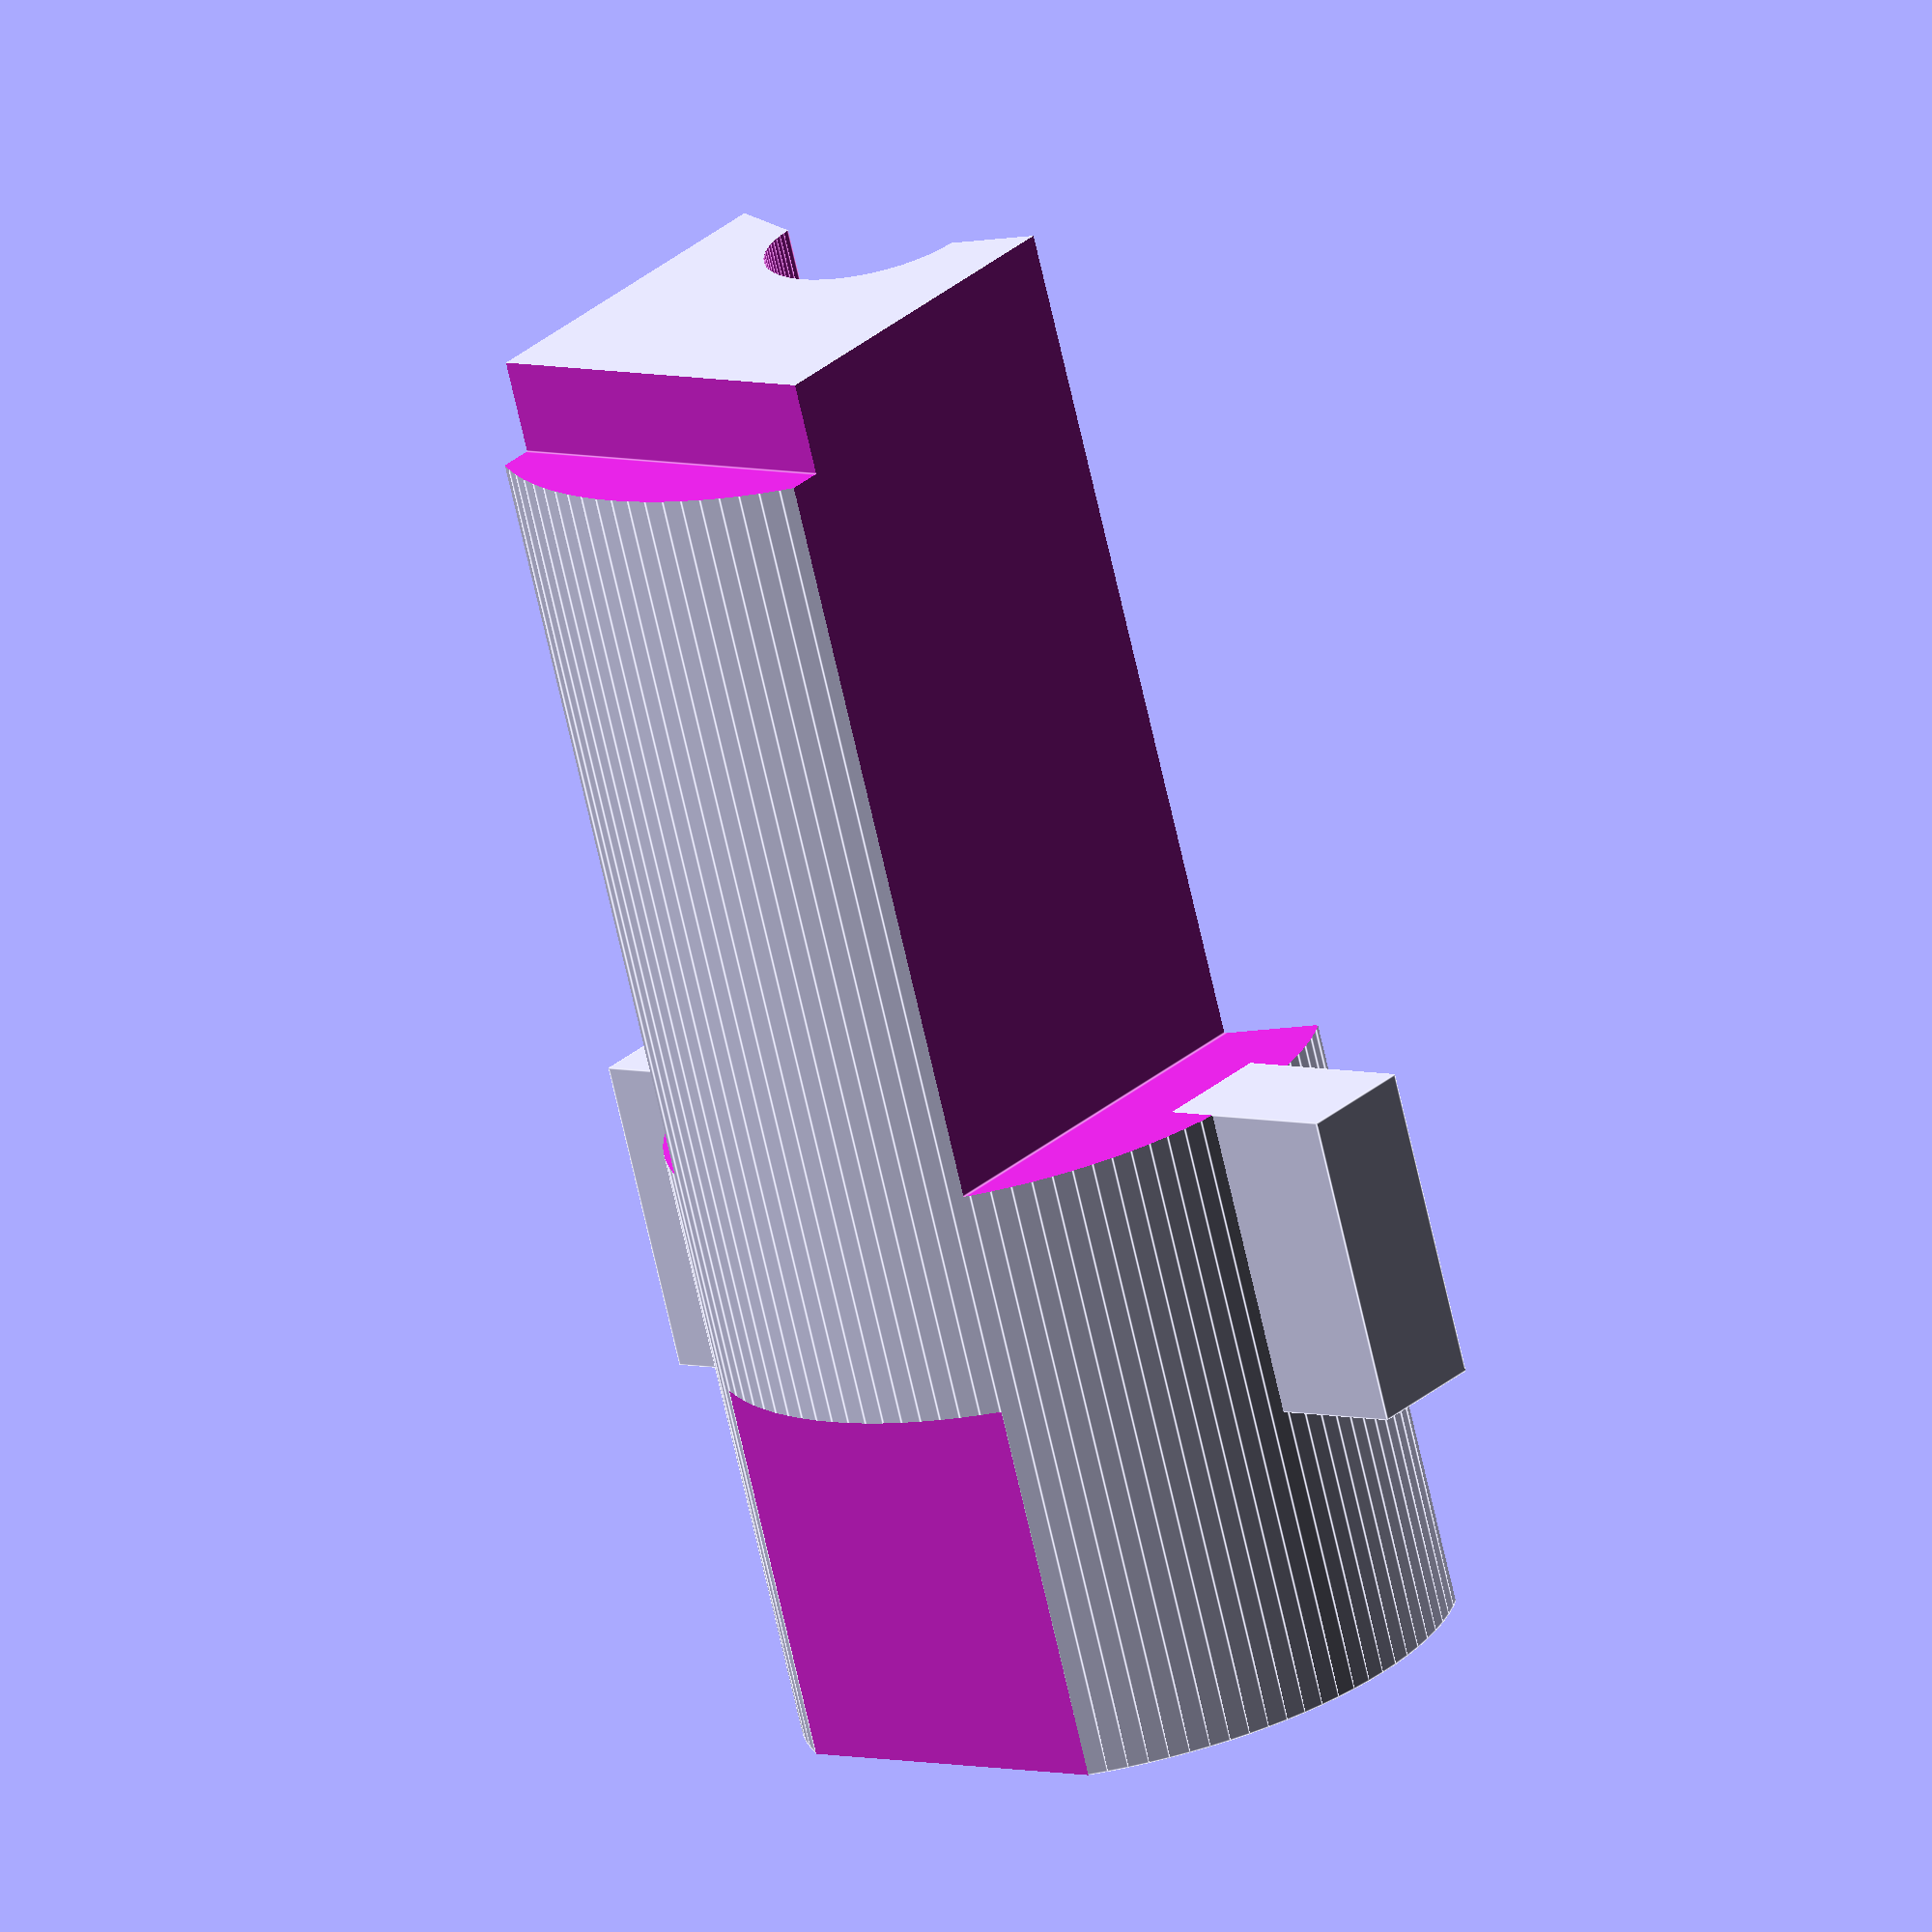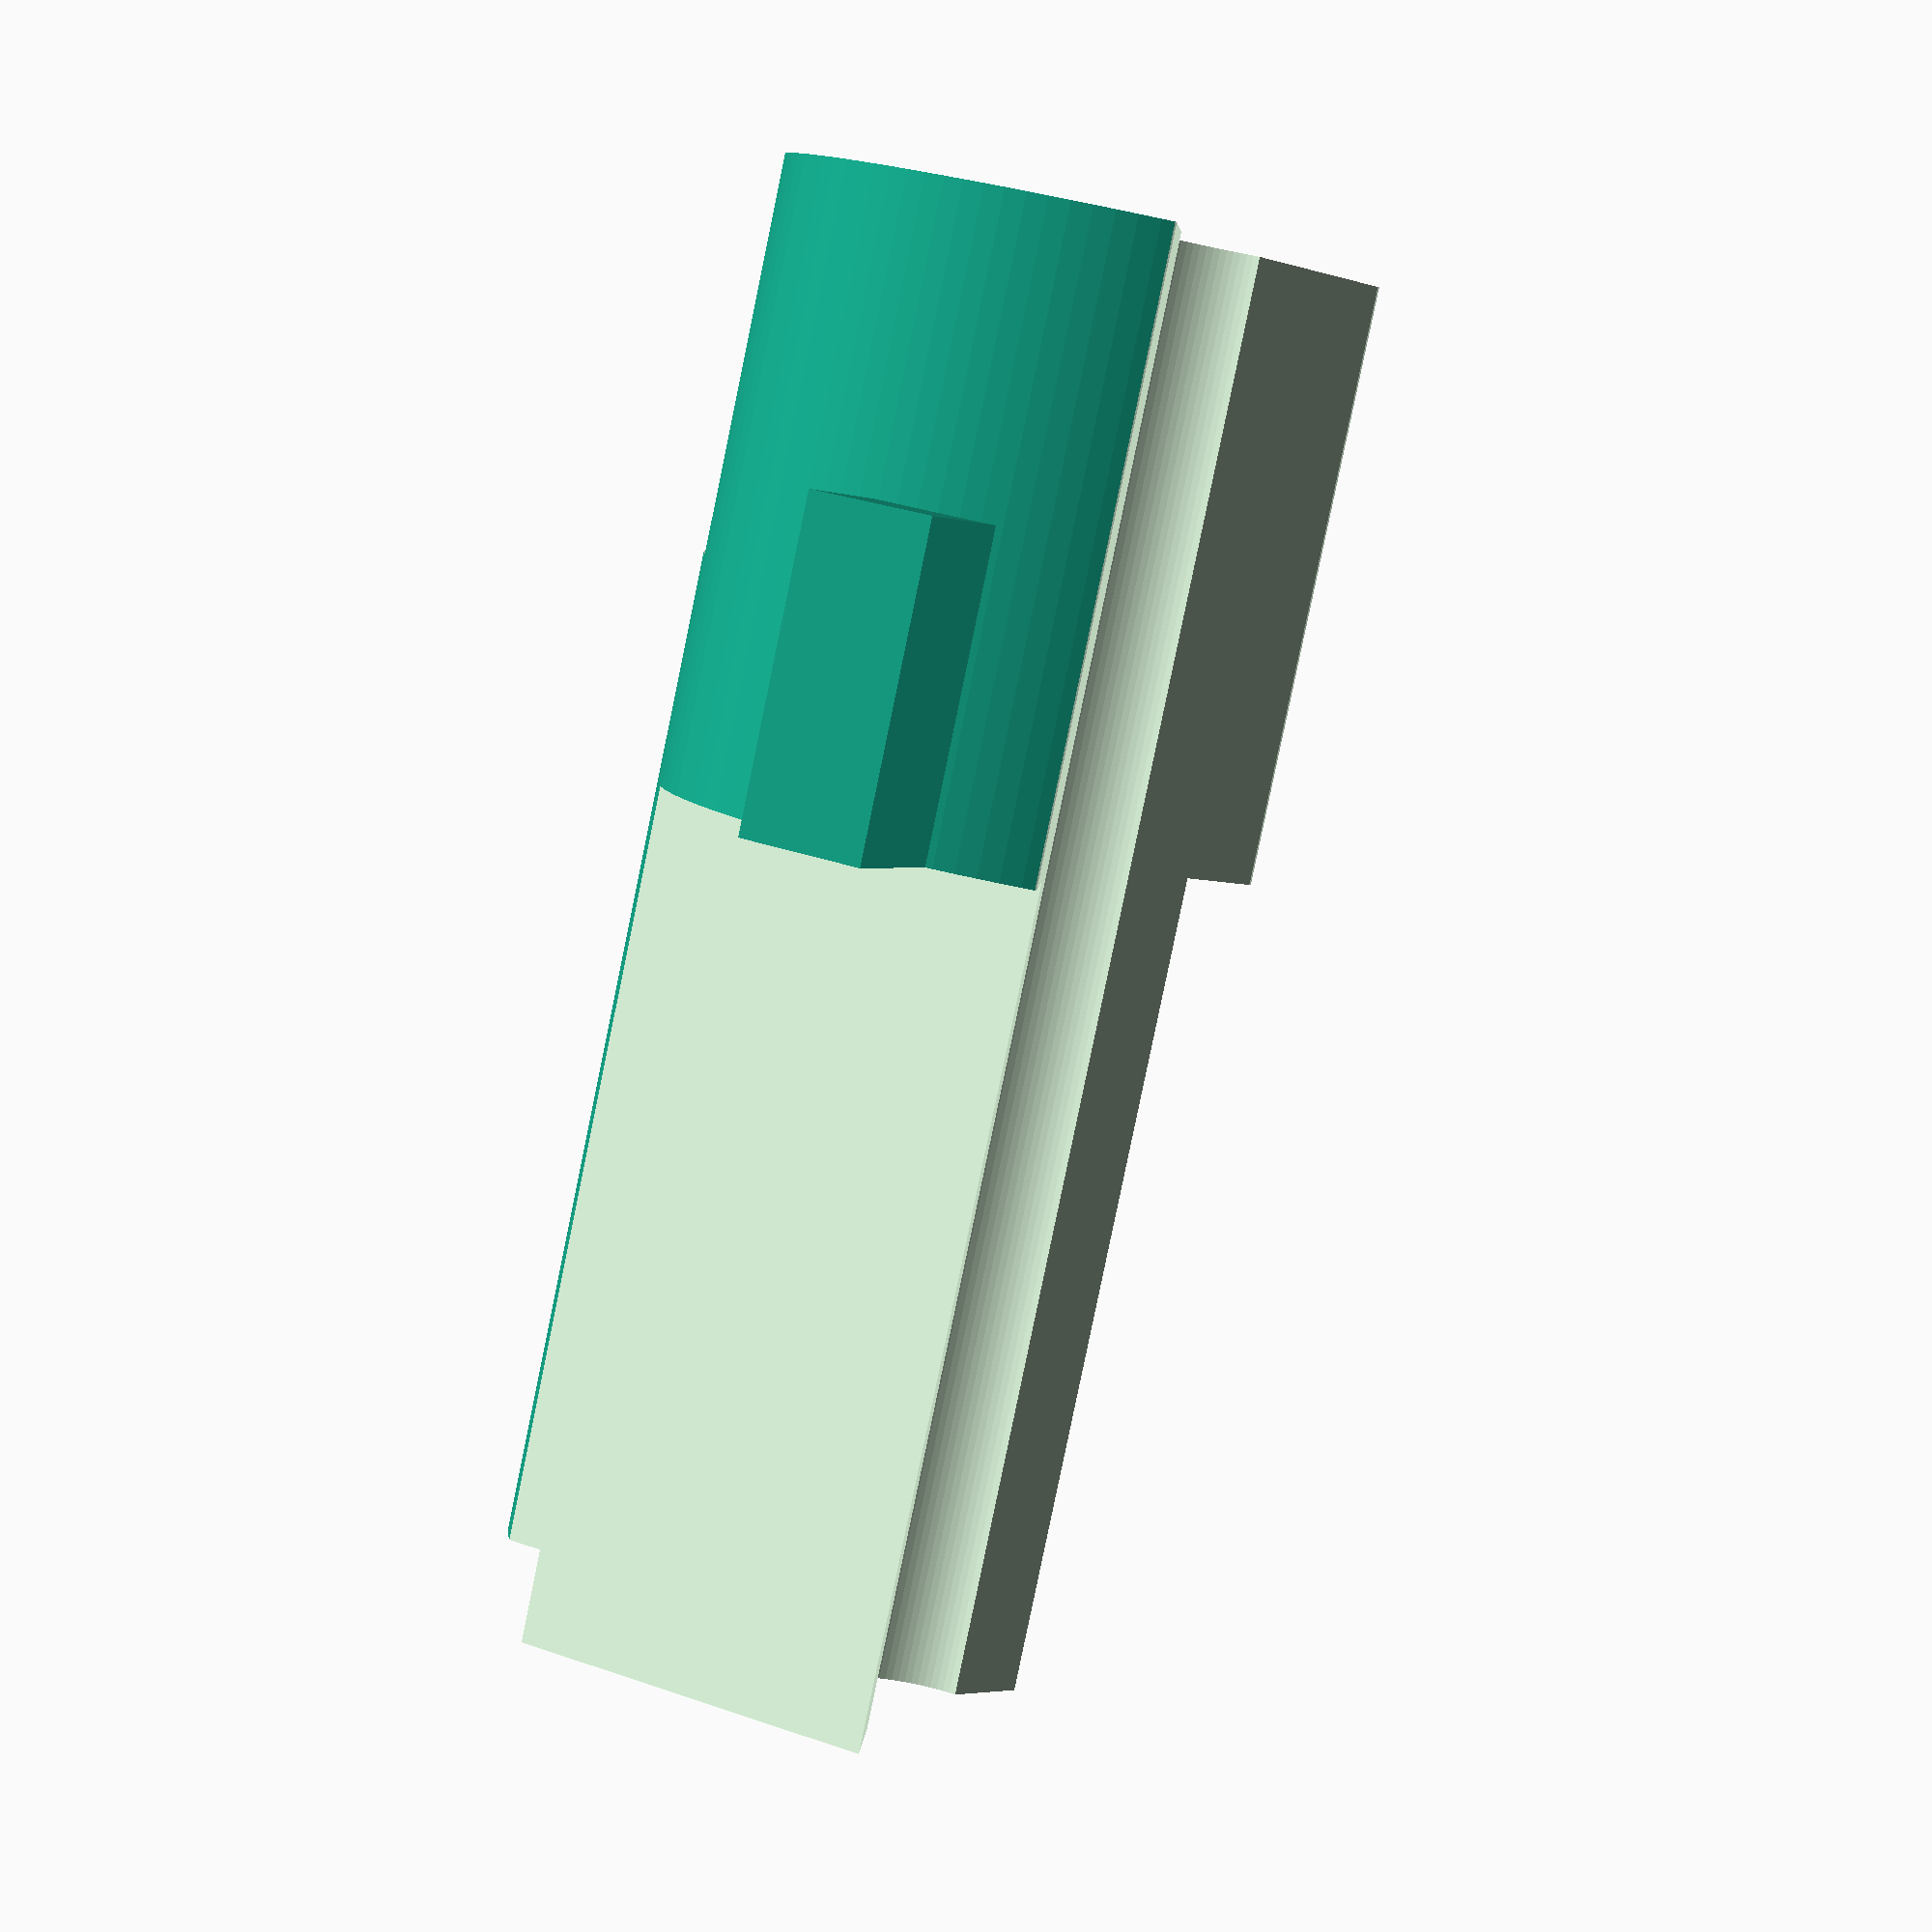
<openscad>
$fn=100;

base_length = 6.5;
total_width = 9.8;
tab_length = 3.35;
tab_thickness = 1.3;
outer_diameter = 7;
inner_diameter = 2.25;
extension_length = 9;

difference() {
    cylinder(h=base_length+extension_length, d1=outer_diameter, d2=outer_diameter, center=false);
    translate([0, 2.25/2, -0.1])
        cylinder(h=base_length+extension_length+0.2, d1=inner_diameter, d2=inner_diameter, center=false);
    translate([-5, -1-4.8+(3.5/2), -0.1])
        cube([10, 1.1, 4.2], center=false);
    translate([-5, +5.3-3.5, -0.1])
        cube([10, 10, base_length+extension_length+0.2], center=false);
    hull() {
        translate([-inner_diameter/2, inner_diameter/2, -0.1])
            cube([inner_diameter, 3, base_length+extension_length+0.2], center=false);
        translate([-7/2, 2, -0.1])
            cube([7, 2, base_length+extension_length+0.2], center=false);
    }
    translate([2, -5, base_length])
        cube([2, 10, extension_length+0.1]);
    translate([-4, -5, base_length])
        cube([2, 10, extension_length+0.1]);
    translate([-5, -10-(outer_diameter/2)+1, base_length+extension_length-1])
        cube([10, 10, 10]);
}
translate([(total_width/2)-2, (-outer_diameter/2)+3, base_length-tab_length])
    cube([2, tab_thickness, tab_length], center=false);
translate([-(total_width/2), (-outer_diameter/2)+3, base_length-tab_length])
    cube([2, tab_thickness, tab_length], center=false);

/*
difference() {
    translate([0, 0, base_length-0.1])
        cylinder(h=extension_length+0.1, d1=outer_diameter, d2=outer_diameter, center=false);
    translate([0, 2.25/2, base_length-0.2])
        cylinder(h=extension_length+0.5, d1=inner_diameter, d2=inner_diameter, center=false);
    #translate([0, 0, base_length])
        cube([10, 10, 10], center=false);
}
*/

</openscad>
<views>
elev=250.2 azim=219.9 roll=167.3 proj=o view=edges
elev=263.3 azim=65.9 roll=11.7 proj=p view=solid
</views>
